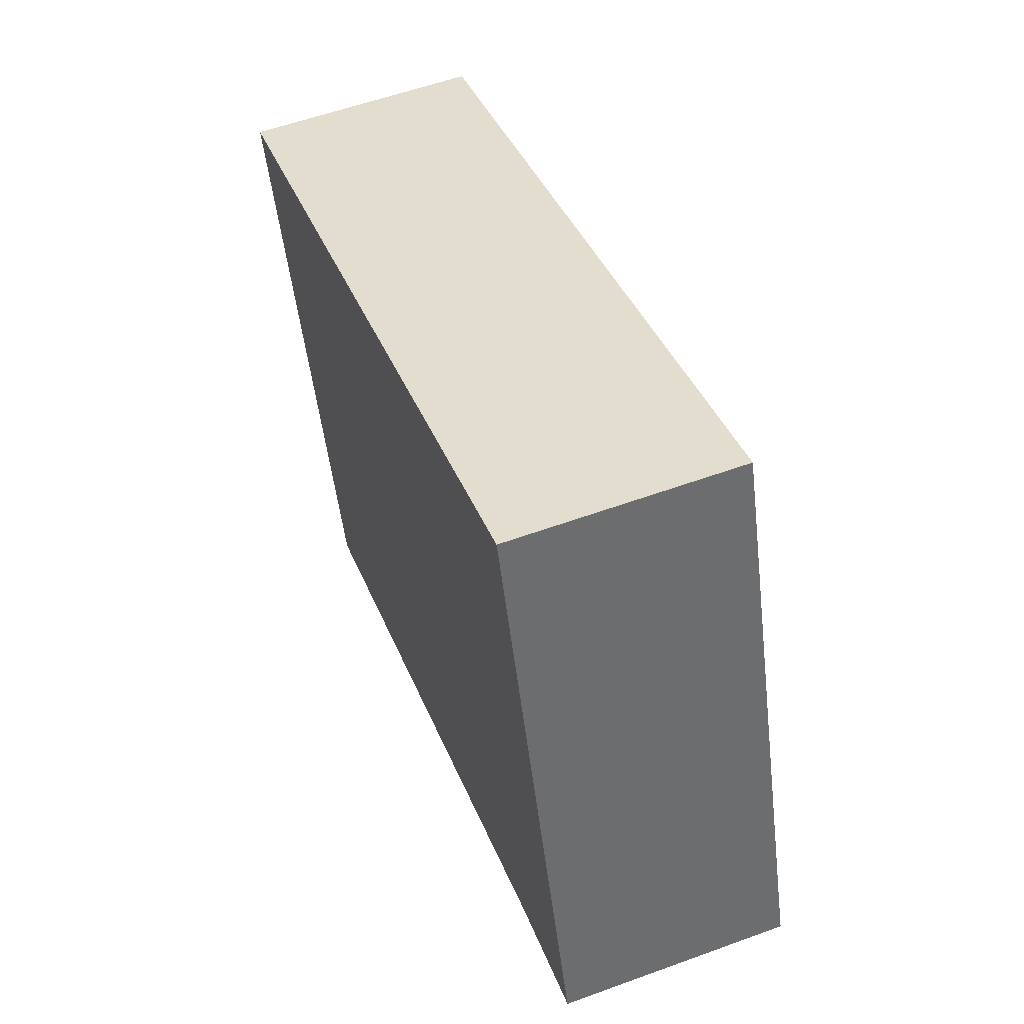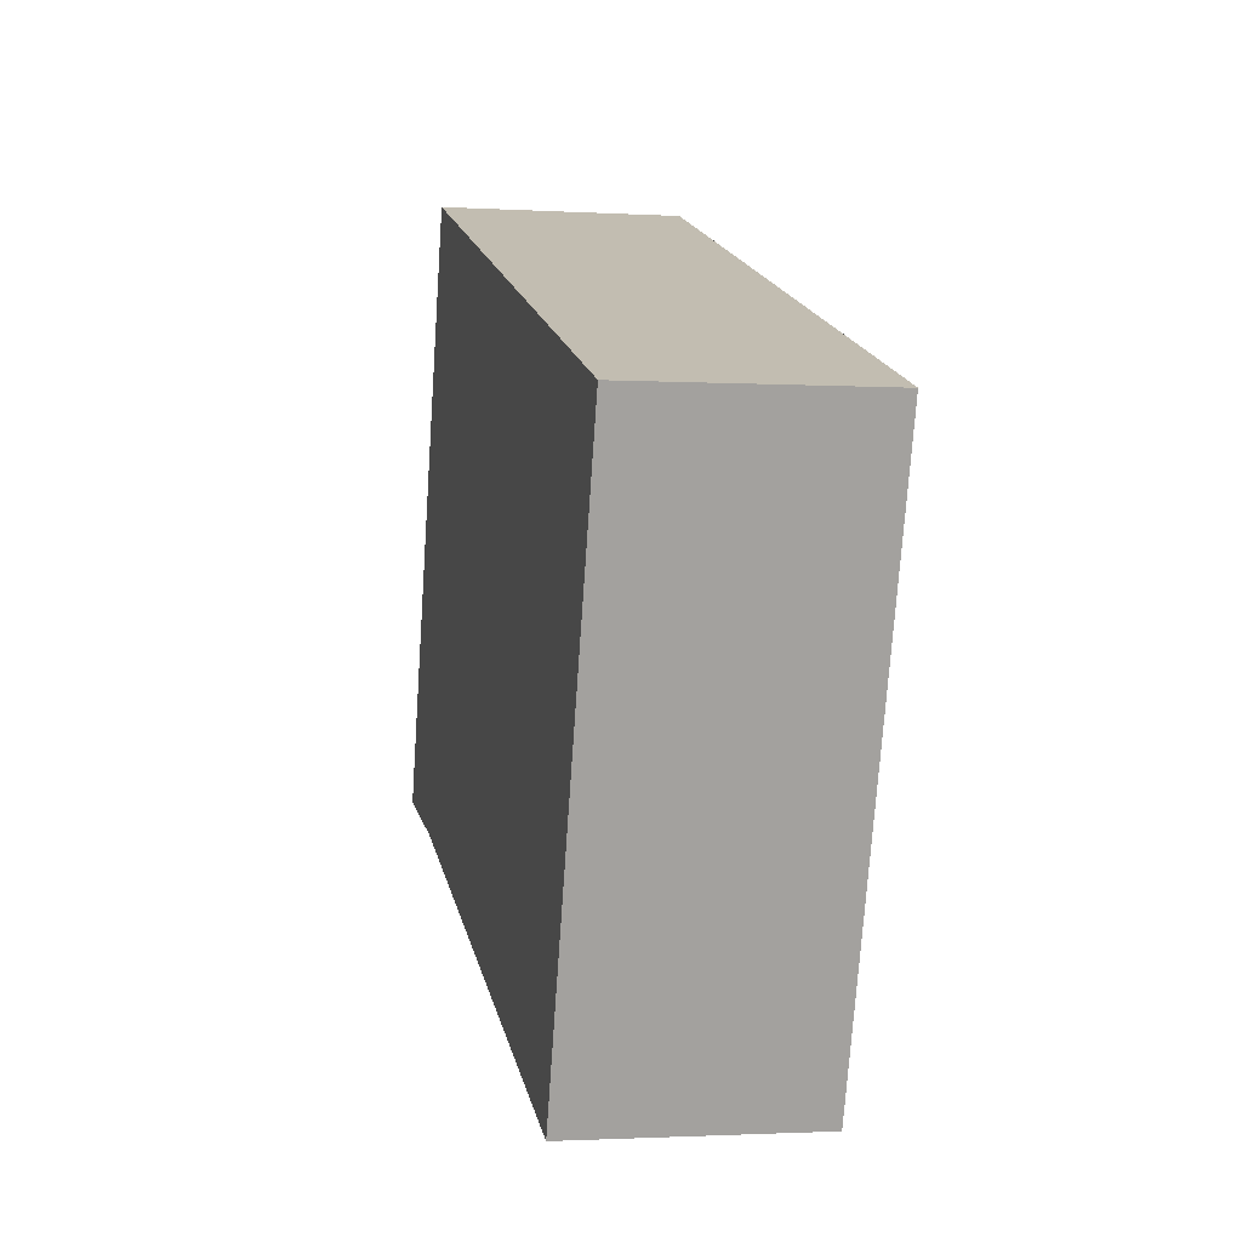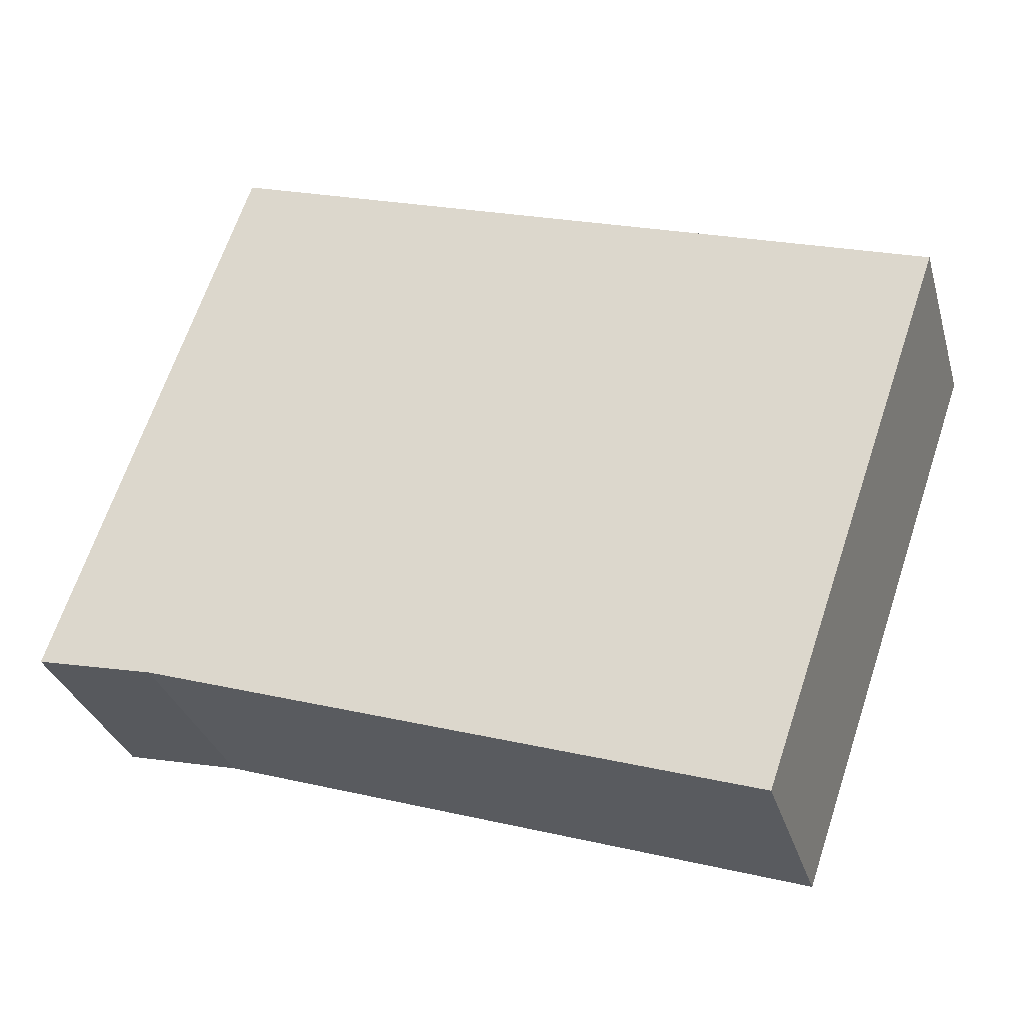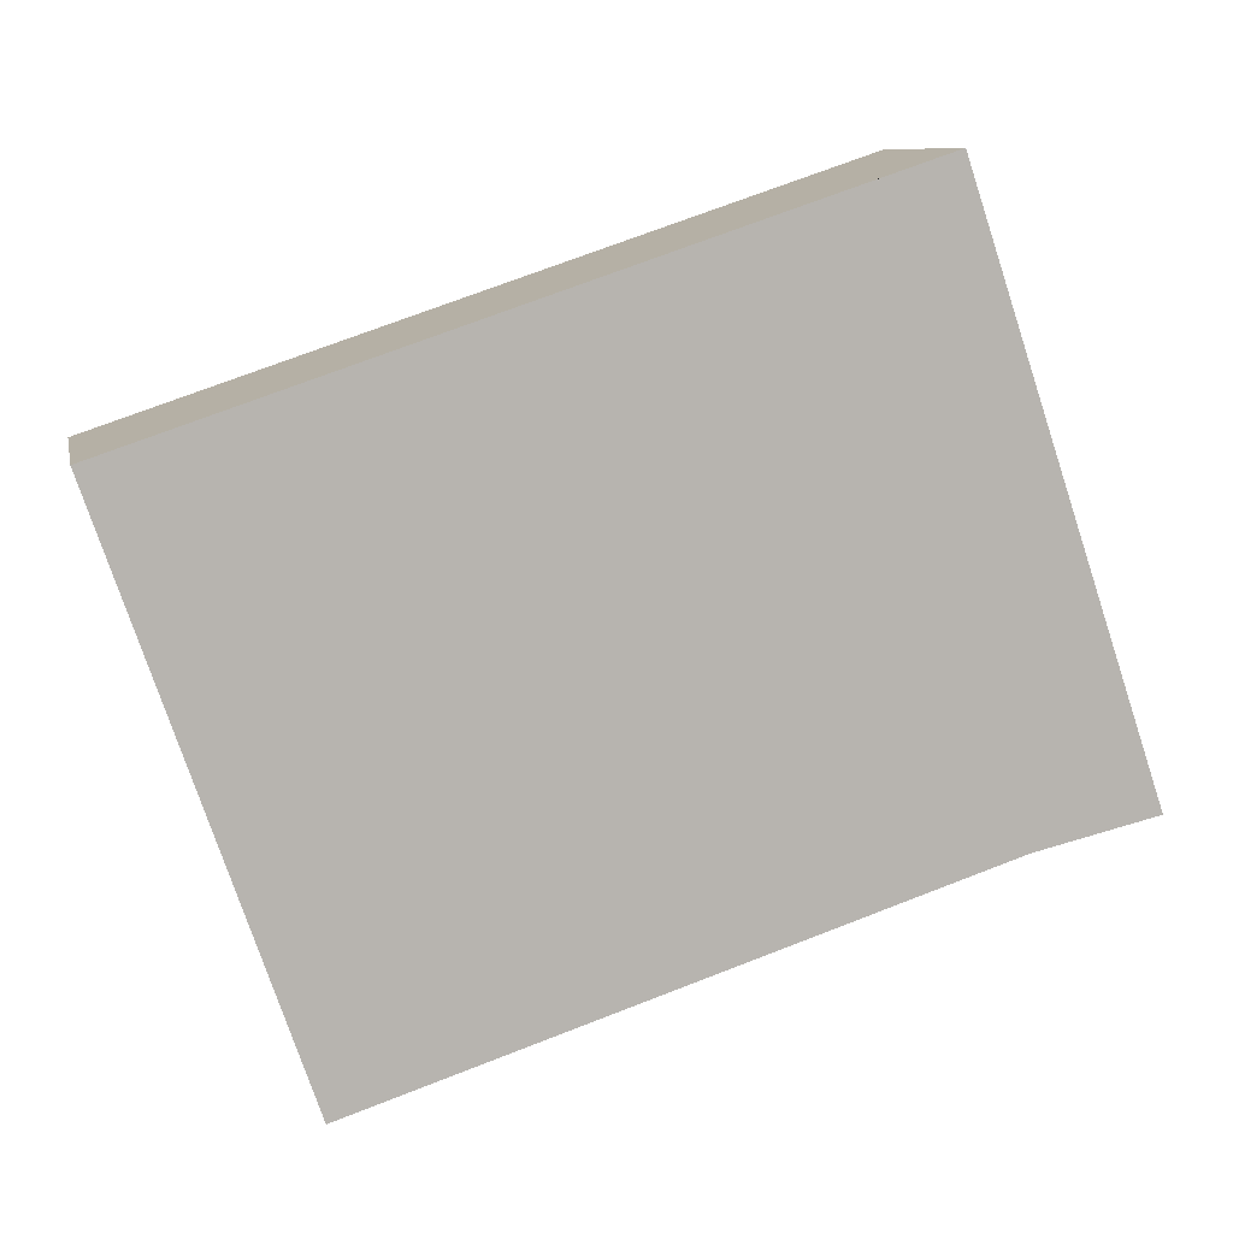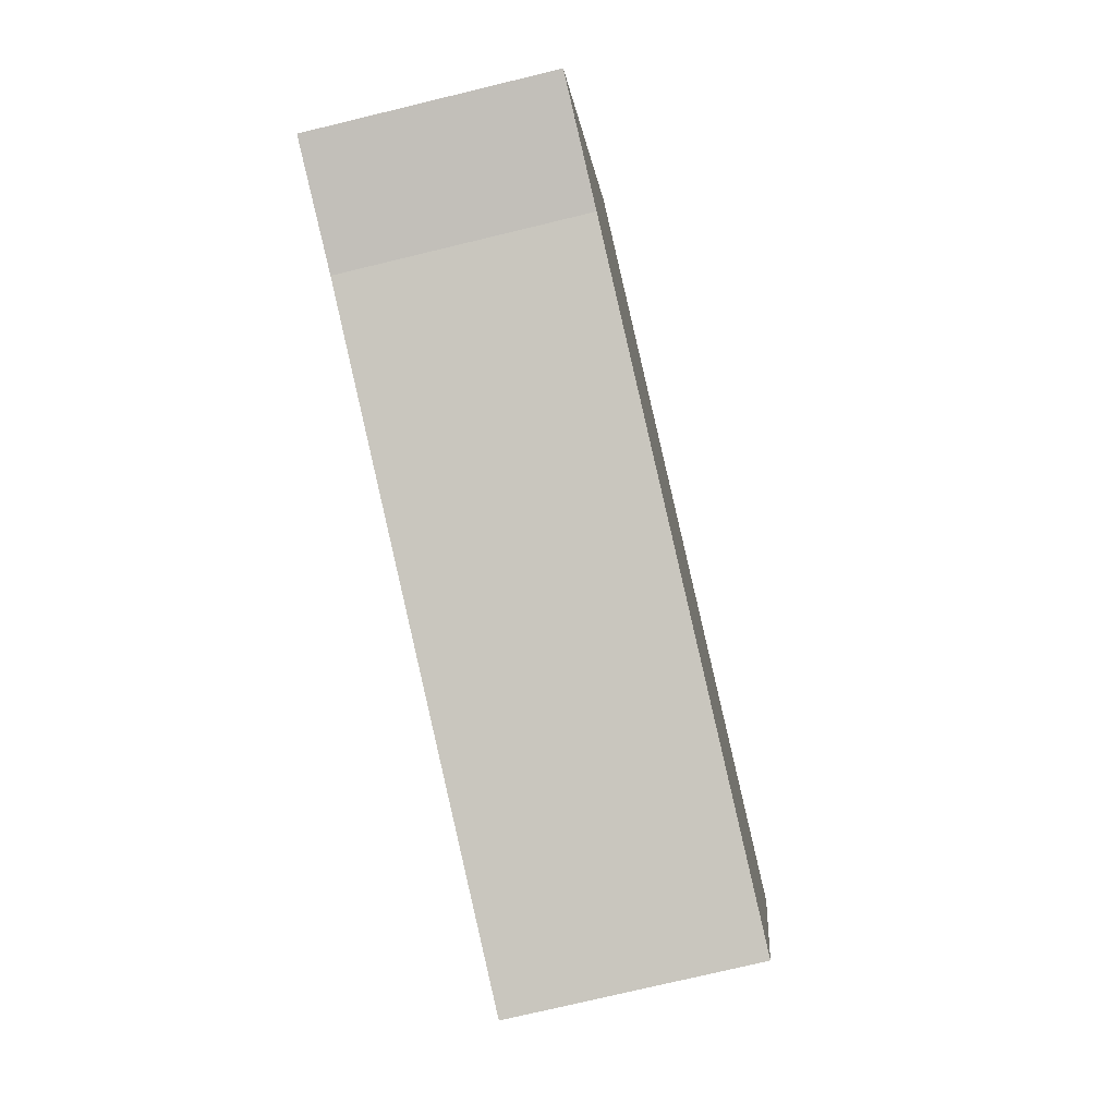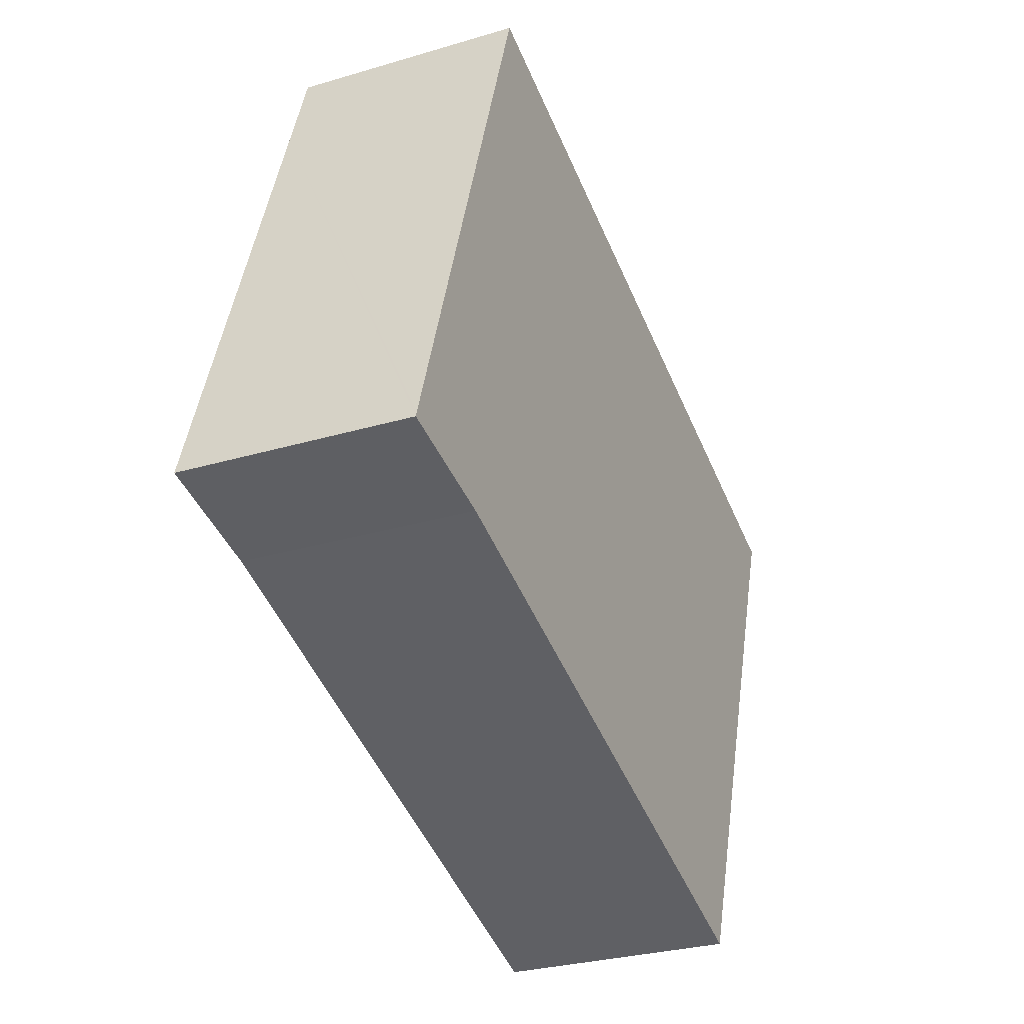
<metadata>
{"format":"obj","ext":"obj","renderer":"f3d","projection":"perspective","resolution":1024,"background":"white","views":[{"elev":56.9,"azim":-110.8,"up":"+Z"},{"elev":-1.6,"azim":77.8,"up":"+Z"},{"elev":-31.3,"azim":15.3,"up":"+Z"},{"elev":9.2,"azim":168.5,"up":"+Z"},{"elev":-74.4,"azim":-76.4,"up":"+Z"},{"elev":-29.2,"azim":-66.2,"up":"+Z"}]}
</metadata>
<code>
v  2.875 4.142 -0.75
v  16.45 4.142 5.79
v  13.04 4.142 -4.092
v  2.139 4.142 -0.508
v  0.905 4.142 -0.215
v  0 4.142 2.536e-16
v  0.027 4.142 0.081
v  2.875 4.142 8.575
v  3.417 4.142 10.19
v  5.636 4.142 9.442
v  0 0 0
v  0.027 -4.96e-18 0.081
v  2.875 -5.251e-16 8.575
v  3.417 -6.24e-16 10.19
v  5.636 -5.782e-16 9.442
v  16.45 -3.545e-16 5.79
v  13.04 2.506e-16 -4.092
v  0.905 1.317e-17 -0.215
v  2.139 3.111e-17 -0.508
v  2.875 4.592e-17 -0.75
g defaultobject
f 1 2 3
f 2 1 4
f 2 4 5
f 2 5 6
f 2 6 7
f 2 7 8
f 2 8 9
f 2 9 10
f 11 7 6
f 7 11 8
f 8 11 12
f 8 12 13
f 8 13 9
f 9 13 14
f 14 10 9
f 10 14 2
f 2 14 15
f 2 15 16
f 16 3 2
f 3 16 17
f 5 11 6
f 11 5 4
f 11 4 18
f 18 4 19
f 17 1 3
f 1 17 20
f 1 20 4
f 4 20 19
f 13 15 14
f 15 13 16
f 16 13 17
f 17 13 19
f 19 13 12
f 19 12 11
f 19 11 18
f 17 19 20

</code>
